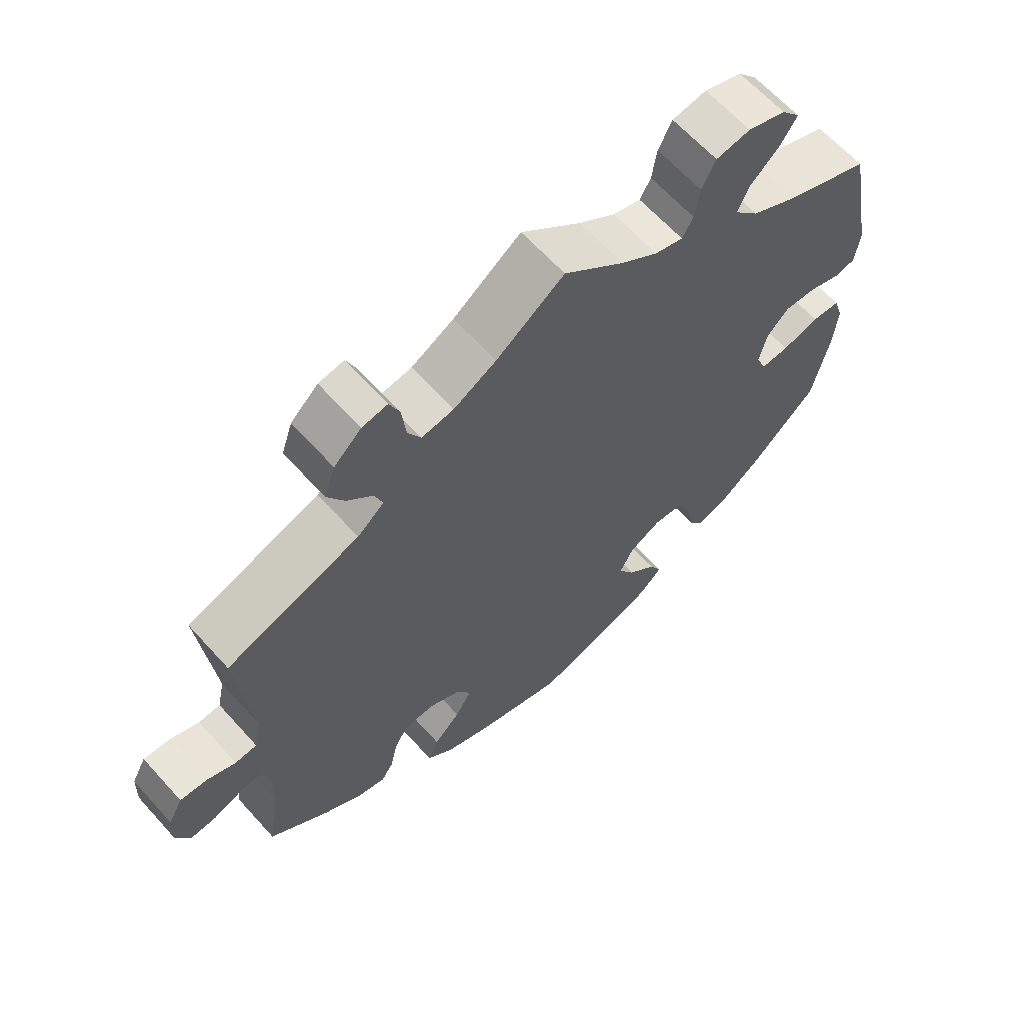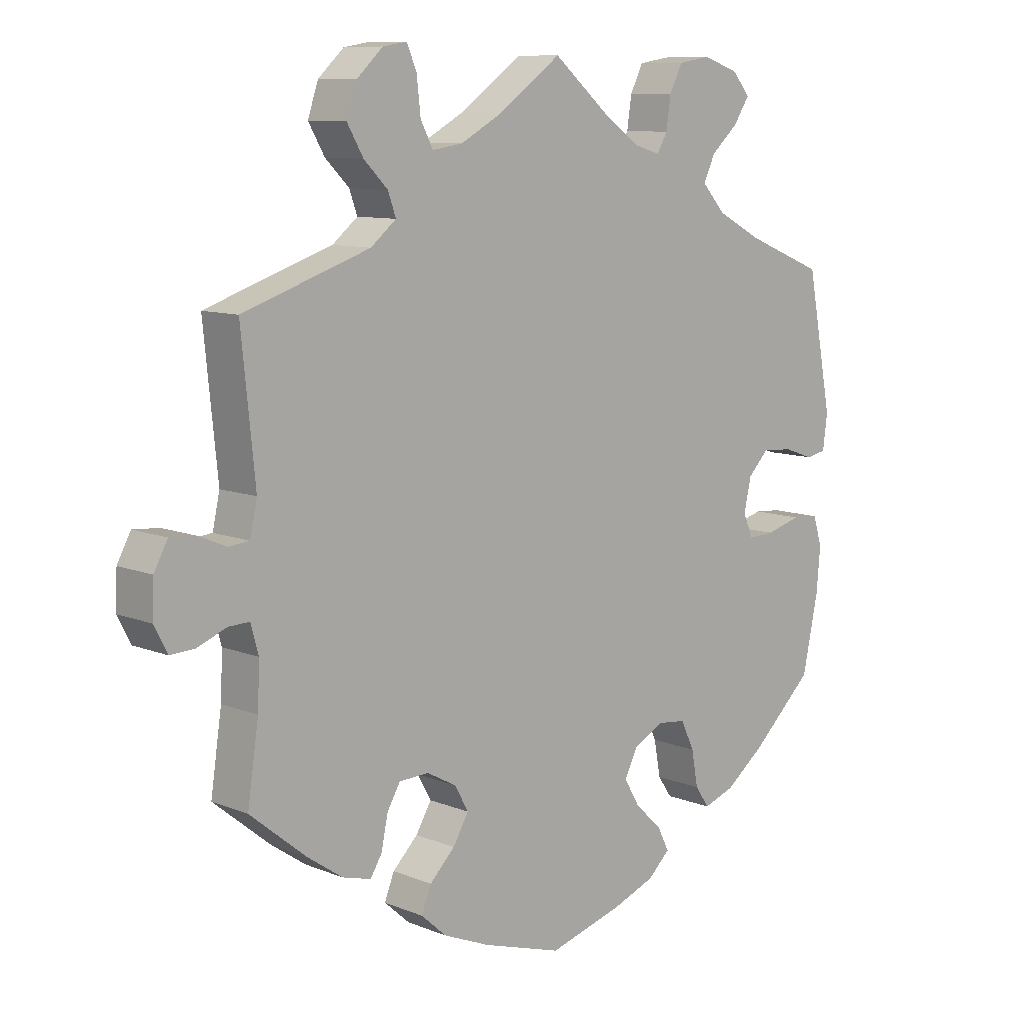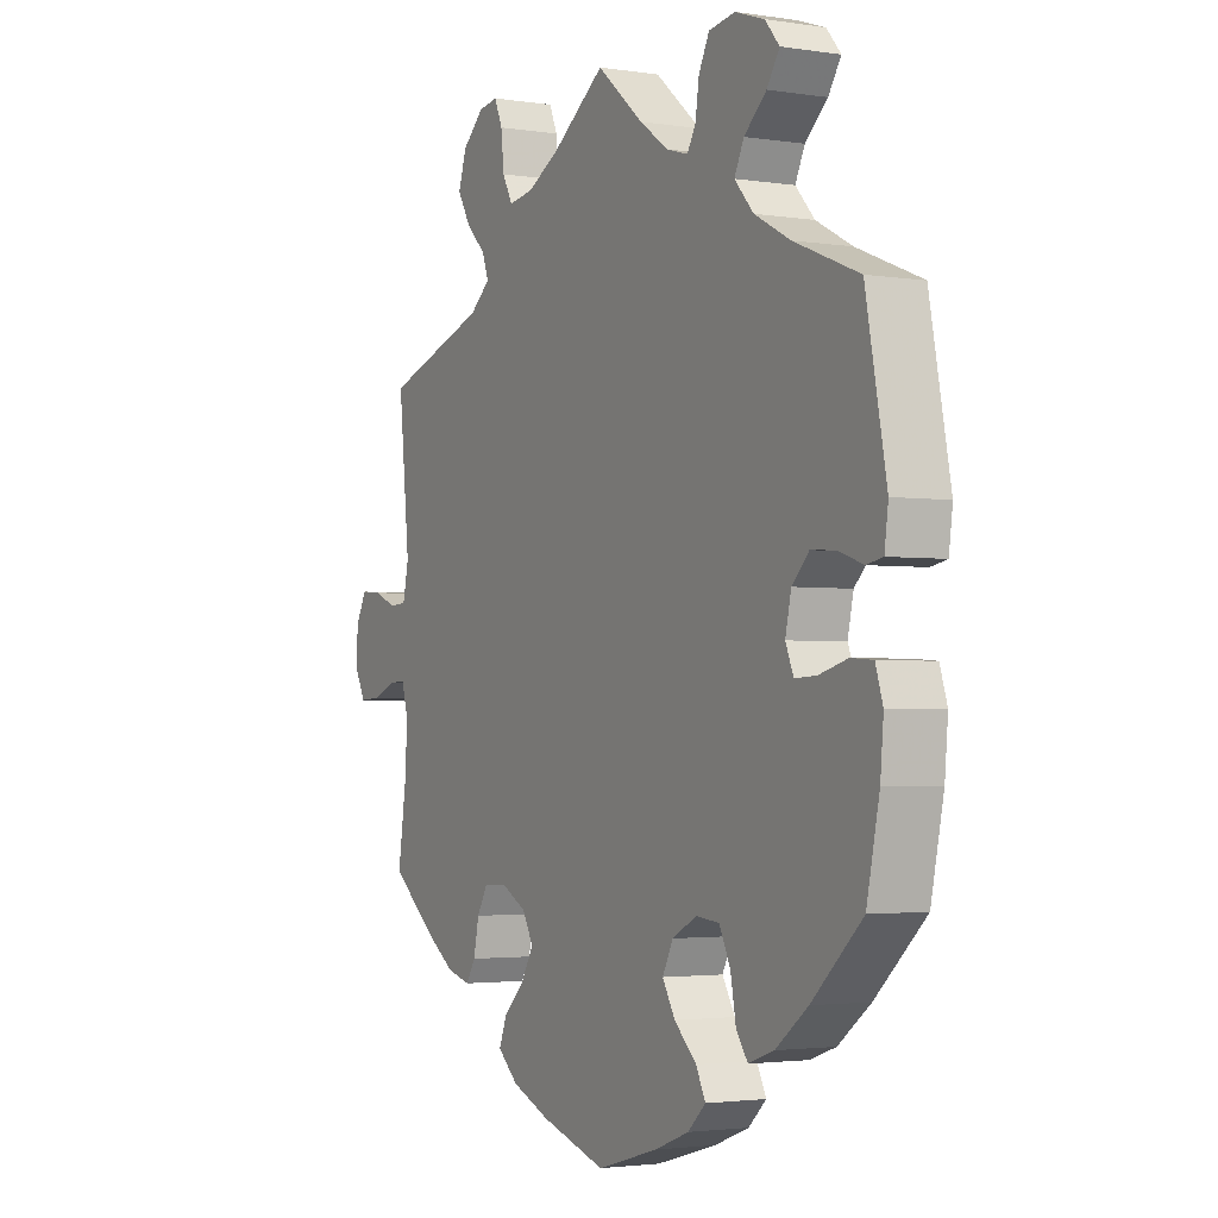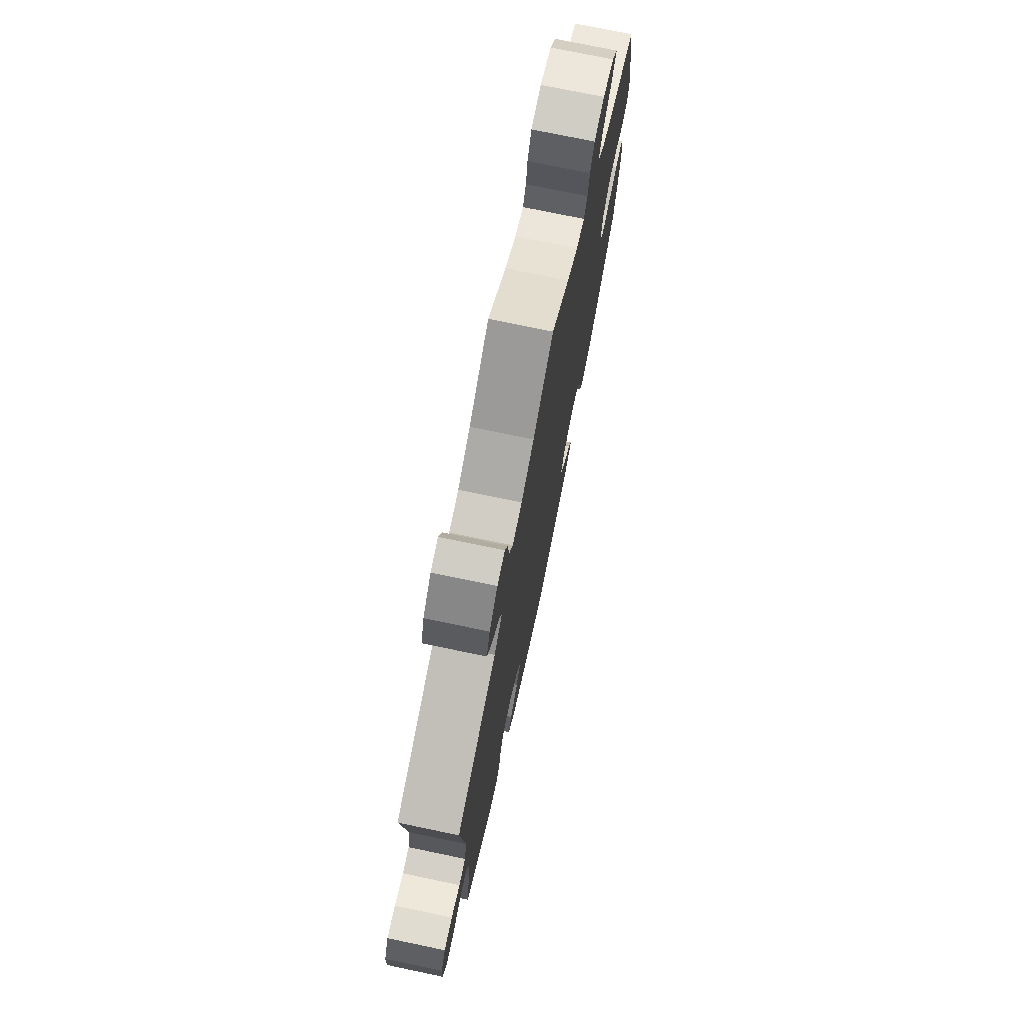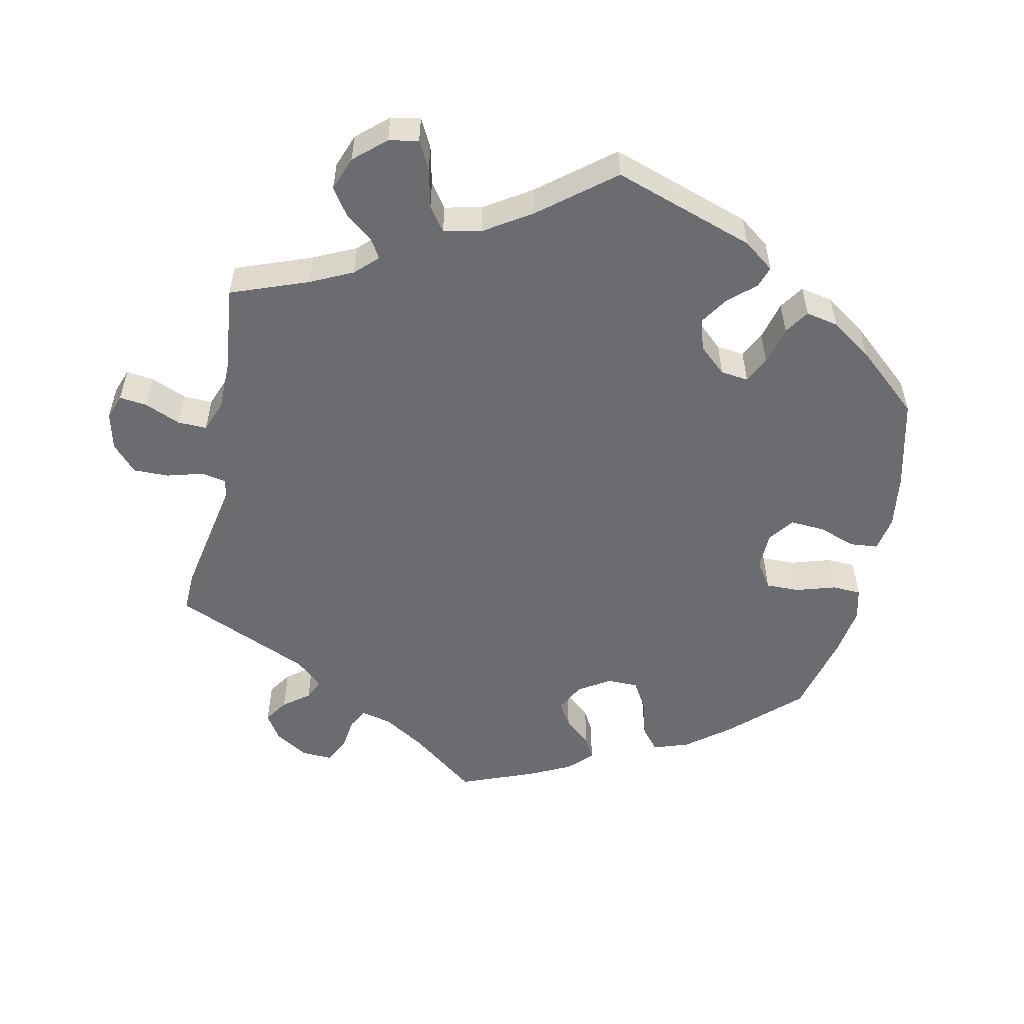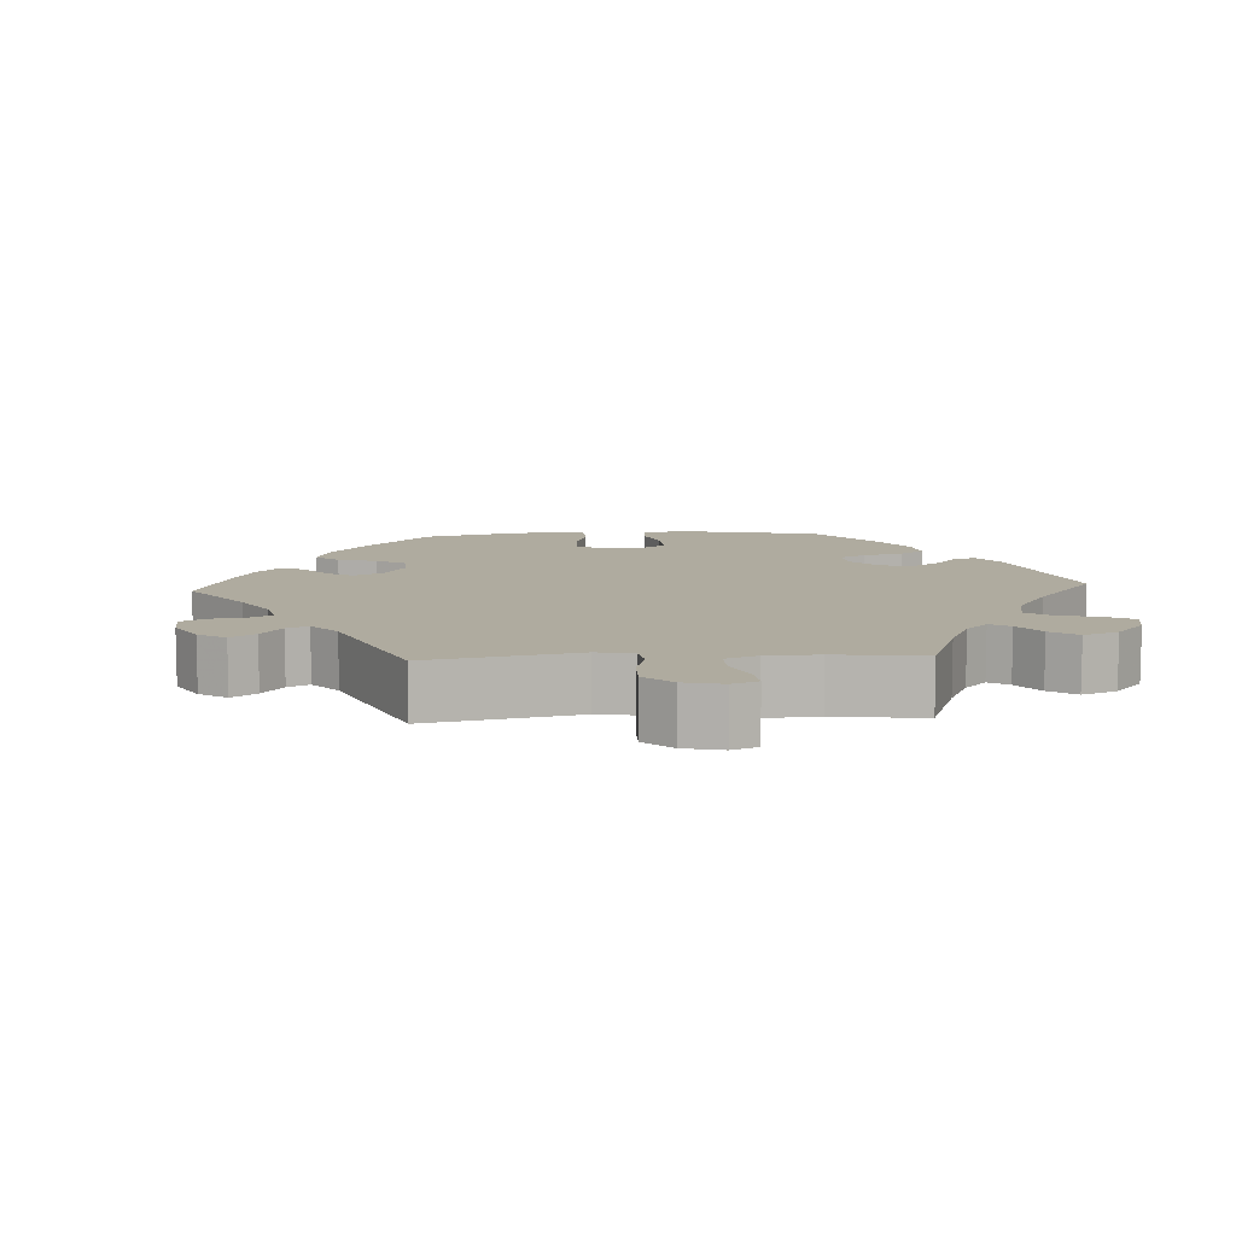
<metadata>
{"format":"obj","ext":"obj","renderer":"f3d","projection":"perspective","resolution":1024,"background":"white","views":[{"elev":63.9,"azim":-42.0,"up":"+Z"},{"elev":9.7,"azim":-43.8,"up":"+Z"},{"elev":-2.5,"azim":61.3,"up":"+Z"},{"elev":74.2,"azim":-78.2,"up":"+Z"},{"elev":-53.7,"azim":48.7,"up":"+Y"},{"elev":9.6,"azim":-33.1,"up":"+Y"}]}
</metadata>
<code>
v -0.306 0.07 0.355
v -0.267 0.07 0.387
v -0.279 0.07 0.421
v -0.316 0.07 0.458
v -0.341 0.07 0.501
v -0.325 0.07 0.549
v -0.285 0.07 0.586
v -0.248 0.07 0.592
v -0.233 0.07 0.556
v -0.227 0.07 0.502
v -0.208 0.07 0.466
v -0.161 0.07 0.473
v -0.099 0.07 0.507
v 0 0.07 0.578
v 0.088 0.07 0.504
v 0.142 0.07 0.466
v 0.183 0.07 0.454
v 0.199 0.07 0.482
v 0.206 0.07 0.53
v 0.226 0.07 0.57
v 0.276 0.07 0.578
v 0.331 0.07 0.559
v 0.358 0.07 0.527
v 0.334 0.07 0.49
v 0.292 0.07 0.452
v 0.274 0.07 0.414
v 0.31 0.07 0.374
v 0.378 0.07 0.338
v 0.5 0.07 0.289
v 0.539 0.07 0.084
v 0.532 0.07 0.031
v 0.501 0.07 0.025
v 0.455 0.07 0.041
v 0.408 0.07 0.044
v 0.376 0.07 0.011
v 0.365 0.07 -0.039
v 0.38 0.07 -0.075
v 0.421 0.07 -0.073
v 0.475 0.07 -0.058
v 0.516 0.07 -0.061
v 0.53 0.07 -0.105
v 0.524 0.07 -0.174
v 0.5 0.07 -0.289
v 0.405 0.07 -0.378
v 0.344 0.07 -0.425
v 0.296 0.07 -0.442
v 0.274 0.07 -0.41
v 0.264 0.07 -0.355
v 0.243 0.07 -0.311
v 0.199 0.07 -0.306
v 0.152 0.07 -0.331
v 0.132 0.07 -0.371
v 0.156 0.07 -0.412
v 0.198 0.07 -0.452
v 0.216 0.07 -0.488
v 0.182 0.07 -0.52
v 0.117 0.07 -0.545
v 0.001 0.07 -0.578
v -0.122 0.07 -0.54
v -0.194 0.07 -0.51
v -0.233 0.07 -0.475
v -0.218 0.07 -0.437
v -0.179 0.07 -0.398
v -0.155 0.07 -0.357
v -0.176 0.07 -0.319
v -0.222 0.07 -0.294
v -0.268 0.07 -0.296
v -0.288 0.07 -0.331
v -0.298 0.07 -0.38
v -0.316 0.07 -0.409
v -0.36 0.07 -0.397
v -0.414 0.07 -0.36
v -0.501 0.07 -0.289
v -0.484 0.07 -0.174
v -0.481 0.07 -0.106
v -0.493 0.07 -0.063
v -0.525 0.07 -0.064
v -0.57 0.07 -0.082
v -0.608 0.07 -0.084
v -0.628 0.07 -0.045
v -0.626 0.07 0.01
v -0.605 0.07 0.049
v -0.565 0.07 0.046
v -0.523 0.07 0.028
v -0.491 0.07 0.031
v -0.48 0.07 0.081
v -0.501 0.07 0.289
v -0.306 0 0.355
v -0.267 0 0.387
v -0.279 0 0.421
v -0.316 0 0.458
v -0.341 0 0.501
v -0.325 0 0.549
v -0.285 0 0.586
v -0.248 0 0.592
v -0.233 0 0.556
v -0.227 0 0.502
v -0.208 0 0.466
v -0.161 0 0.473
v -0.099 0 0.507
v 0 0 0.578
v 0.088 0 0.504
v 0.142 0 0.466
v 0.183 0 0.454
v 0.199 0 0.482
v 0.206 0 0.53
v 0.226 0 0.57
v 0.276 0 0.578
v 0.331 0 0.559
v 0.358 0 0.527
v 0.334 0 0.49
v 0.292 0 0.452
v 0.274 0 0.414
v 0.31 0 0.374
v 0.378 0 0.338
v 0.5 0 0.289
v 0.539 0 0.084
v 0.532 0 0.031
v 0.501 0 0.025
v 0.455 0 0.041
v 0.408 0 0.044
v 0.376 0 0.011
v 0.365 0 -0.039
v 0.38 0 -0.075
v 0.421 0 -0.073
v 0.475 0 -0.058
v 0.516 0 -0.061
v 0.53 0 -0.105
v 0.524 0 -0.174
v 0.5 0 -0.289
v 0.405 0 -0.378
v 0.344 0 -0.425
v 0.296 0 -0.442
v 0.274 0 -0.41
v 0.264 0 -0.355
v 0.243 0 -0.311
v 0.199 0 -0.306
v 0.152 0 -0.331
v 0.132 0 -0.371
v 0.156 0 -0.412
v 0.198 0 -0.452
v 0.216 0 -0.488
v 0.182 0 -0.52
v 0.117 0 -0.545
v 0.001 0 -0.578
v -0.122 0 -0.54
v -0.194 0 -0.51
v -0.233 0 -0.475
v -0.218 0 -0.437
v -0.179 0 -0.398
v -0.155 0 -0.357
v -0.176 0 -0.319
v -0.222 0 -0.294
v -0.268 0 -0.296
v -0.288 0 -0.331
v -0.298 0 -0.38
v -0.316 0 -0.409
v -0.36 0 -0.397
v -0.414 0 -0.36
v -0.501 0 -0.289
v -0.484 0 -0.174
v -0.481 0 -0.106
v -0.493 0 -0.063
v -0.525 0 -0.064
v -0.57 0 -0.082
v -0.608 0 -0.084
v -0.628 0 -0.045
v -0.626 0 0.01
v -0.605 0 0.049
v -0.565 0 0.046
v -0.523 0 0.028
v -0.491 0 0.031
v -0.48 0 0.081
v -0.501 0 0.289
f 86 87 1
f 85 86 1 2
f 81 82 83 84
f 81 84 85
f 80 81 85
f 77 78 79 80
f 76 77 80 85
f 75 76 85 2
f 71 72 73 74
f 71 74 75 2
f 68 69 70 71
f 67 68 71 2
f 60 61 62 63
f 60 63 64
f 59 60 64
f 58 59 64
f 57 58 64 65
f 53 54 55 56
f 52 53 56 57
f 45 46 47 48
f 45 48 49
f 44 45 49
f 43 44 49
f 42 43 49 50
f 38 39 40 41
f 37 38 41 42
f 30 31 32 33
f 28 29 30 33
f 27 28 33 34
f 26 27 34 35
f 22 23 24 25
f 22 25 26
f 21 22 26
f 18 19 20 21
f 17 18 21 26
f 16 17 26 35
f 13 14 15
f 12 13 15 16
f 11 12 16 35
f 7 8 9 10
f 7 10 11
f 6 7 11
f 3 4 5 6
f 3 6 11 35
f 66 67 2
f 65 66 2
f 52 57 65 2
f 51 52 2 3
f 50 51 3 35
f 37 42 50
f 36 37 50
f 35 36 50
f 88 174 173
f 89 88 173 172
f 171 170 169 168
f 172 171 168
f 172 168 167
f 167 166 165 164
f 172 167 164 163
f 89 172 163 162
f 161 160 159 158
f 89 162 161 158
f 158 157 156 155
f 89 158 155 154
f 150 149 148 147
f 151 150 147
f 151 147 146
f 151 146 145
f 152 151 145 144
f 143 142 141 140
f 144 143 140 139
f 135 134 133 132
f 136 135 132
f 136 132 131
f 136 131 130
f 137 136 130 129
f 128 127 126 125
f 129 128 125 124
f 120 119 118 117
f 120 117 116 115
f 121 120 115 114
f 122 121 114 113
f 112 111 110 109
f 113 112 109
f 113 109 108
f 108 107 106 105
f 113 108 105 104
f 122 113 104 103
f 102 101 100
f 103 102 100 99
f 122 103 99 98
f 97 96 95 94
f 98 97 94
f 98 94 93
f 93 92 91 90
f 122 98 93 90
f 89 154 153
f 89 153 152
f 89 152 144 139
f 90 89 139 138
f 122 90 138 137
f 137 129 124
f 137 124 123
f 137 123 122
f 1 88 89 2
f 2 89 90 3
f 3 90 91 4
f 4 91 92 5
f 5 92 93 6
f 6 93 94 7
f 7 94 95 8
f 8 95 96 9
f 9 96 97 10
f 10 97 98 11
f 11 98 99 12
f 12 99 100 13
f 13 100 101 14
f 14 101 102 15
f 15 102 103 16
f 16 103 104 17
f 17 104 105 18
f 18 105 106 19
f 19 106 107 20
f 20 107 108 21
f 21 108 109 22
f 22 109 110 23
f 23 110 111 24
f 24 111 112 25
f 25 112 113 26
f 26 113 114 27
f 27 114 115 28
f 28 115 116 29
f 29 116 117 30
f 30 117 118 31
f 31 118 119 32
f 32 119 120 33
f 33 120 121 34
f 34 121 122 35
f 35 122 123 36
f 36 123 124 37
f 37 124 125 38
f 38 125 126 39
f 39 126 127 40
f 40 127 128 41
f 41 128 129 42
f 42 129 130 43
f 43 130 131 44
f 44 131 132 45
f 45 132 133 46
f 46 133 134 47
f 47 134 135 48
f 48 135 136 49
f 49 136 137 50
f 50 137 138 51
f 51 138 139 52
f 52 139 140 53
f 53 140 141 54
f 54 141 142 55
f 55 142 143 56
f 56 143 144 57
f 57 144 145 58
f 58 145 146 59
f 59 146 147 60
f 60 147 148 61
f 61 148 149 62
f 62 149 150 63
f 63 150 151 64
f 64 151 152 65
f 65 152 153 66
f 66 153 154 67
f 67 154 155 68
f 68 155 156 69
f 69 156 157 70
f 70 157 158 71
f 71 158 159 72
f 72 159 160 73
f 73 160 161 74
f 74 161 162 75
f 75 162 163 76
f 76 163 164 77
f 77 164 165 78
f 78 165 166 79
f 79 166 167 80
f 80 167 168 81
f 81 168 169 82
f 82 169 170 83
f 83 170 171 84
f 84 171 172 85
f 85 172 173 86
f 86 173 174 87
f 87 174 88 1

</code>
